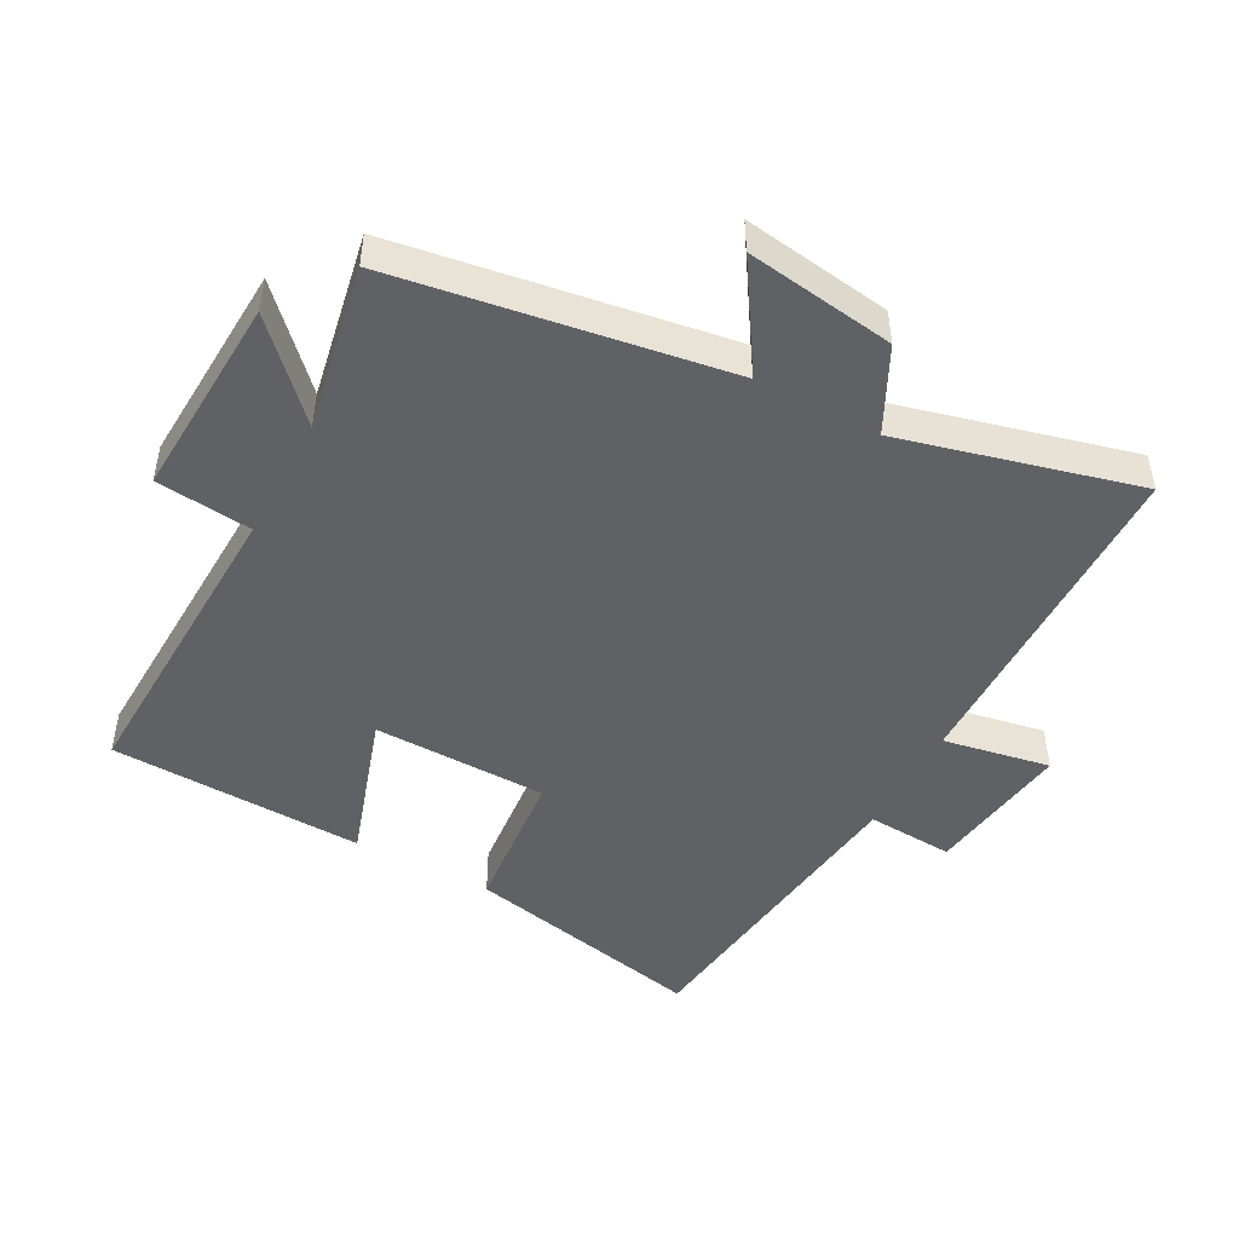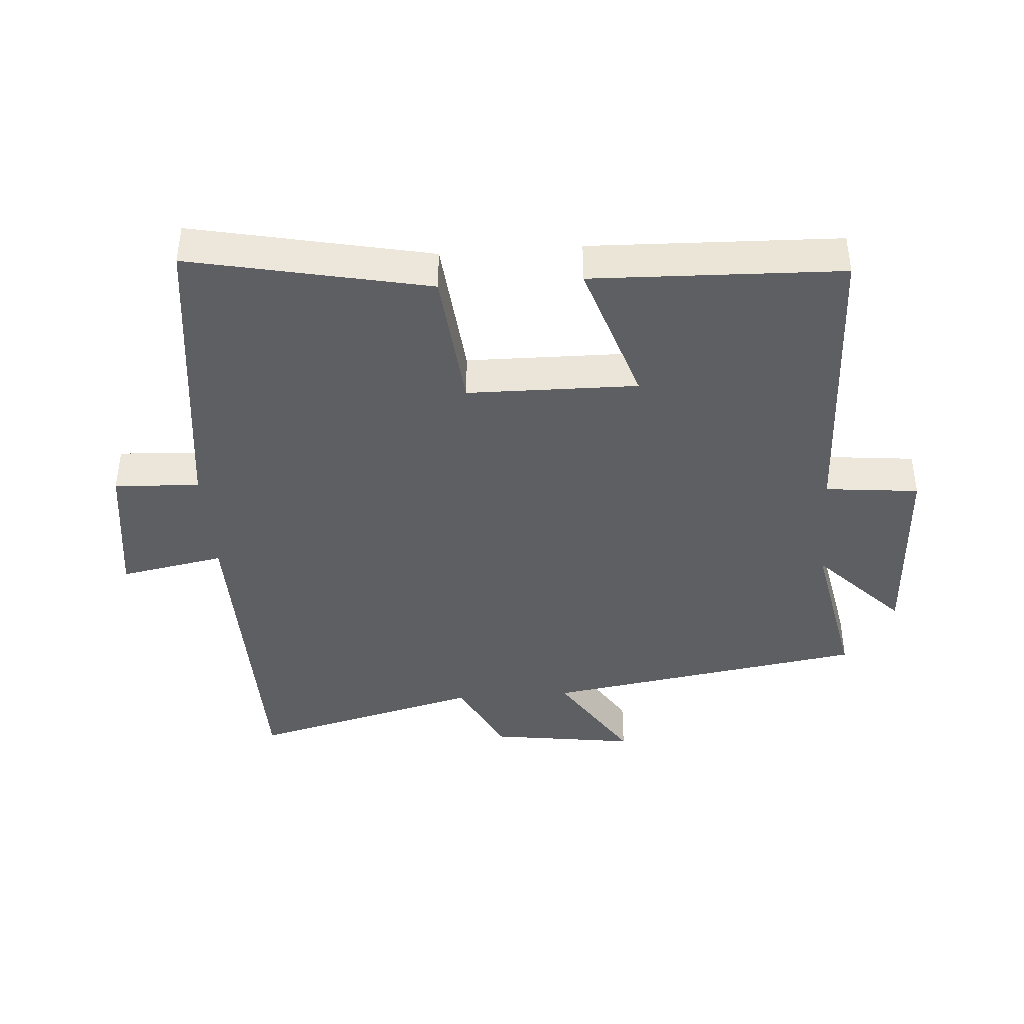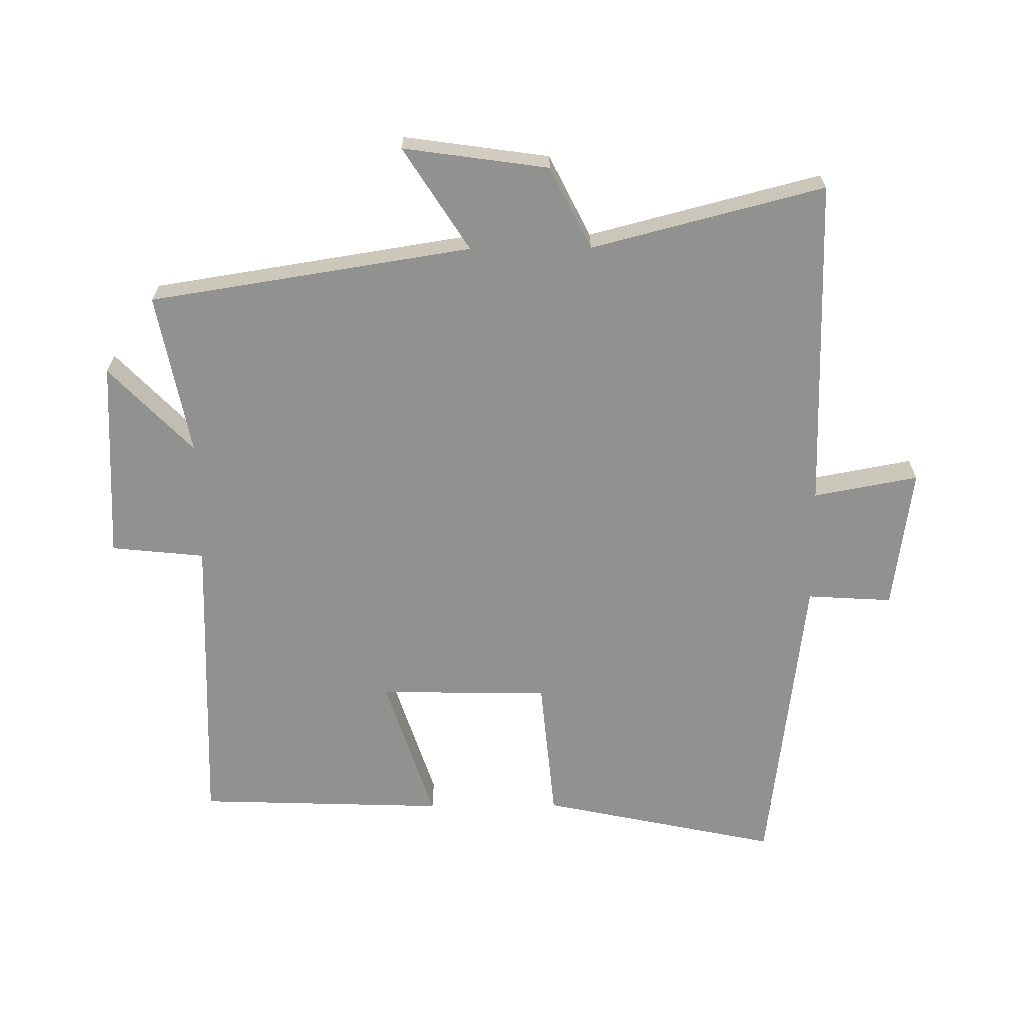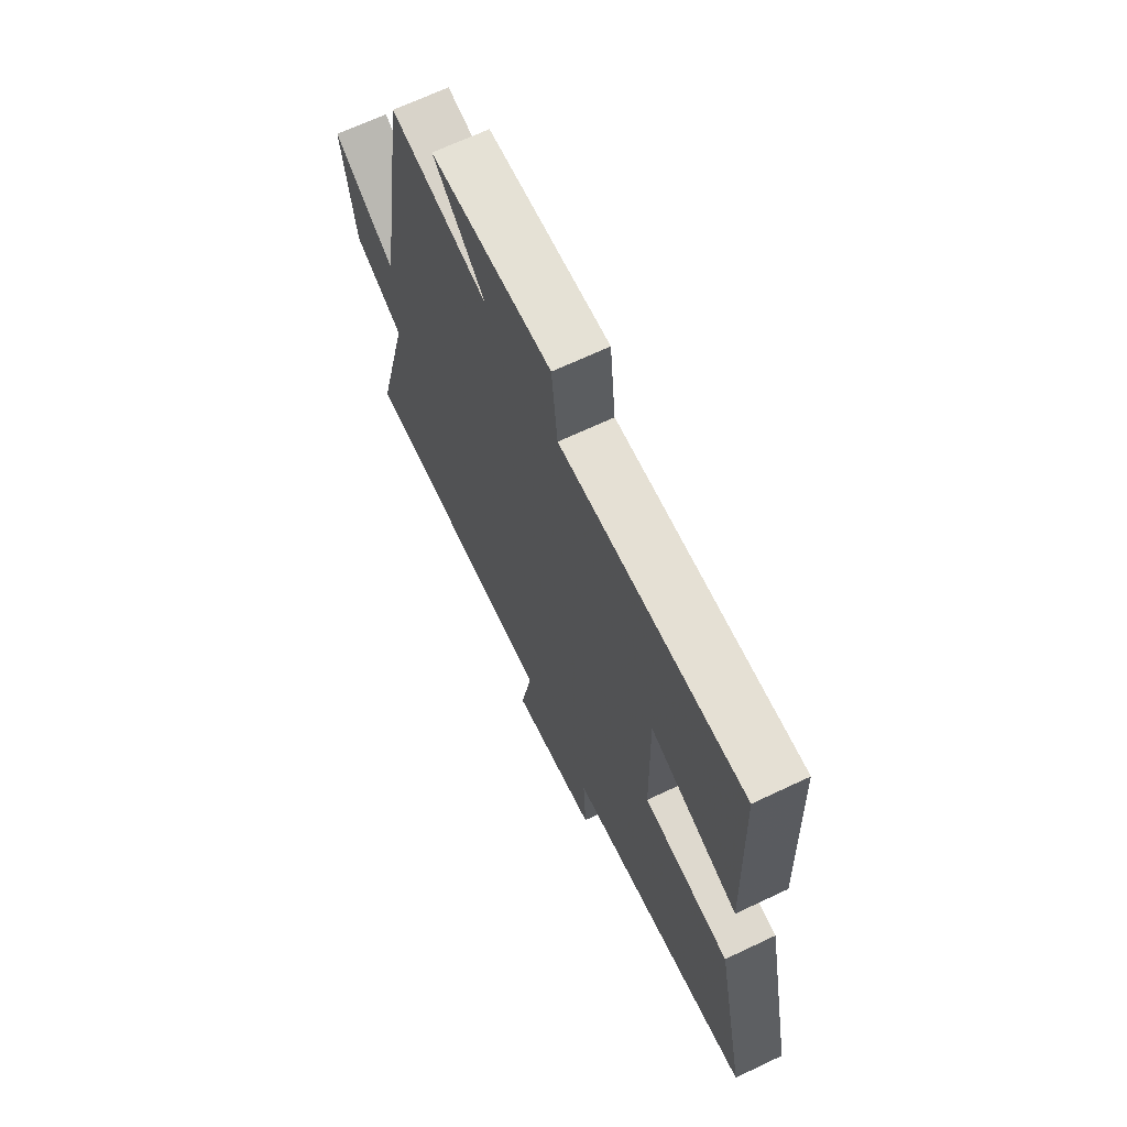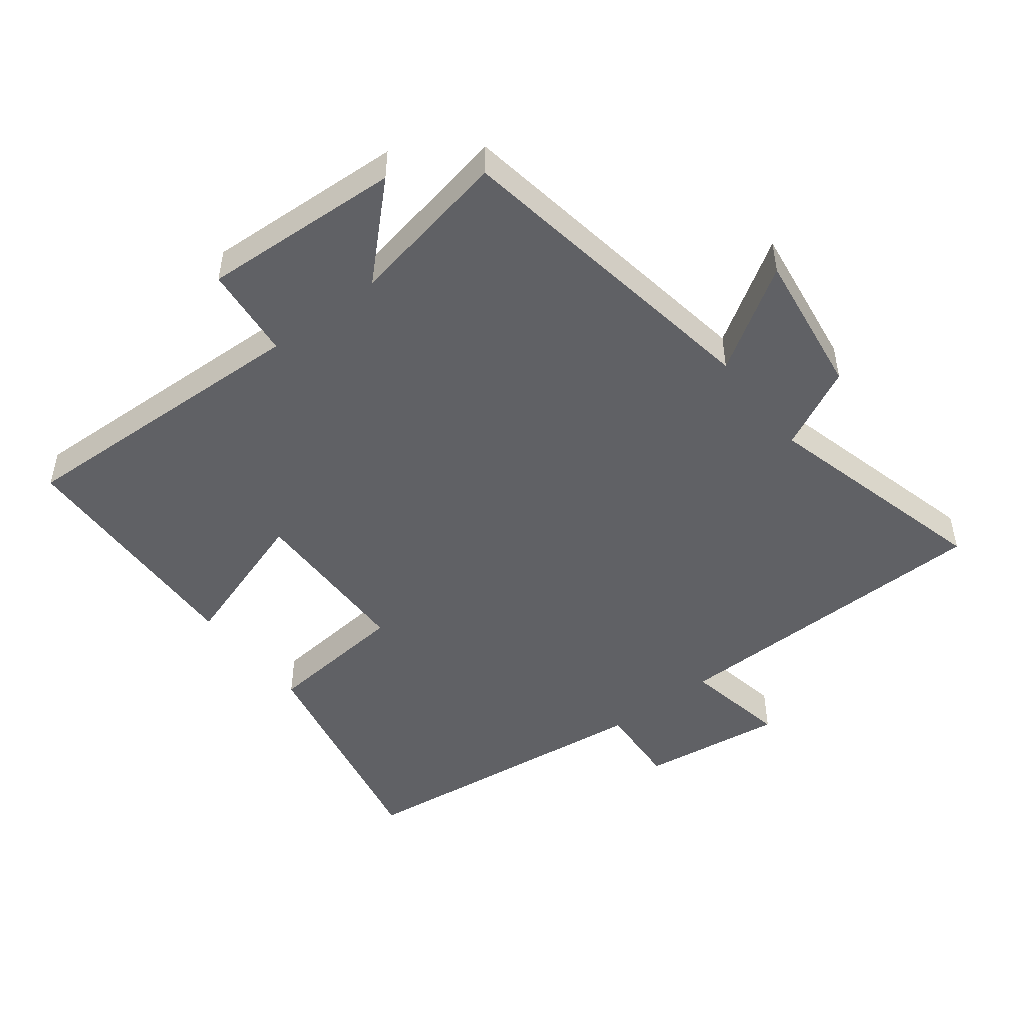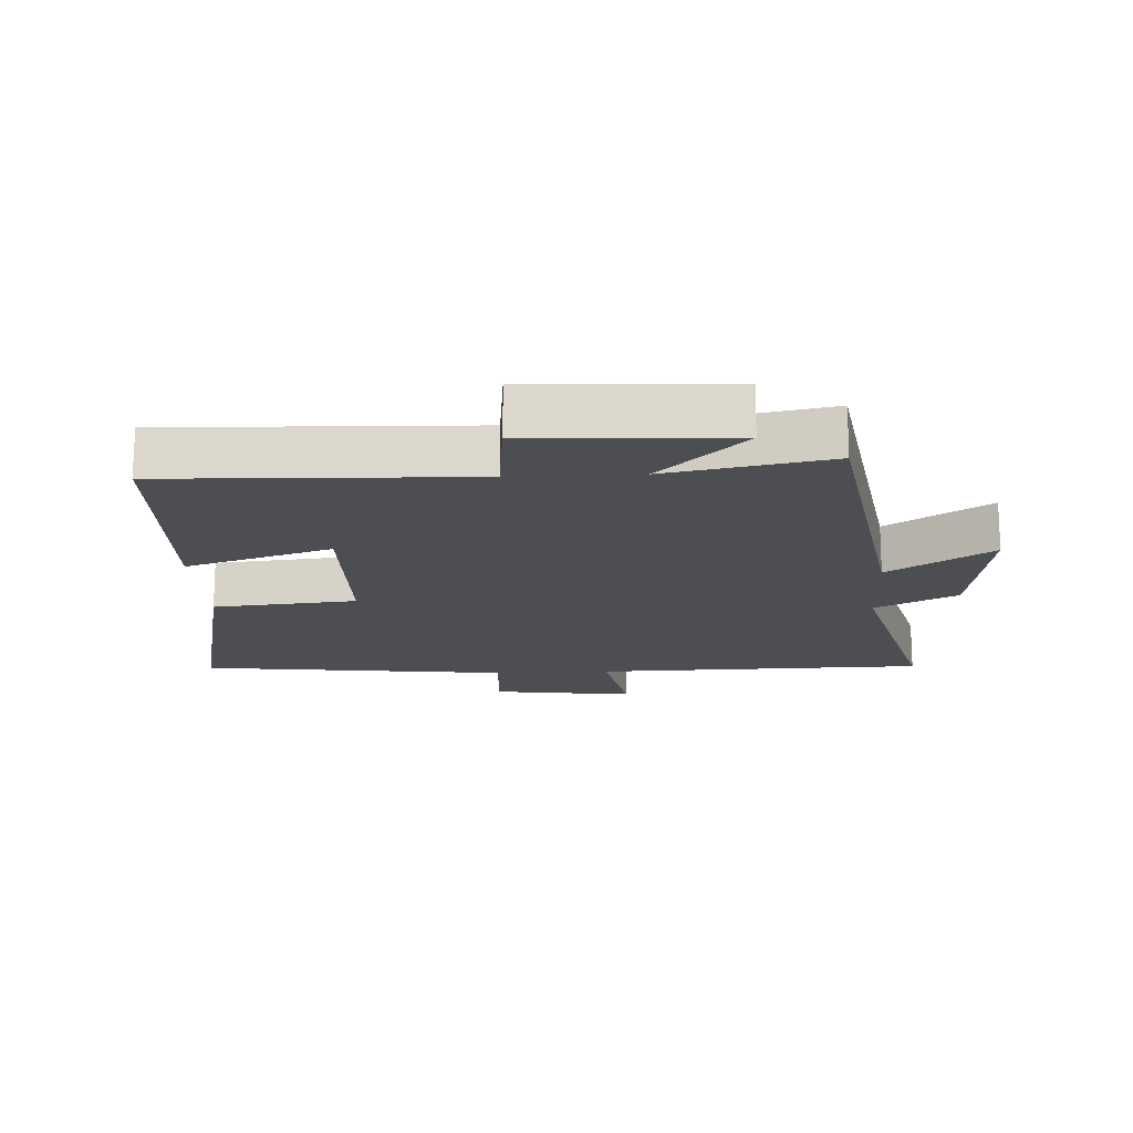
<metadata>
{"format":"obj","ext":"obj","renderer":"f3d","projection":"perspective","resolution":1024,"background":"white","views":[{"elev":-47.7,"azim":61.7,"up":"+Y"},{"elev":-41.1,"azim":-85.8,"up":"+Y"},{"elev":-66.0,"azim":90.5,"up":"+Y"},{"elev":67.2,"azim":-115.4,"up":"+Z"},{"elev":-48.5,"azim":37.7,"up":"+Y"},{"elev":-17.0,"azim":3.0,"up":"+Y"}]}
</metadata>
<code>
v -0.487 0.07 0.517
v -0.018 0.07 0.5
v -0.003 0.07 0.644
v 0.305 0.07 0.628
v 0.172 0.07 0.5
v 0.422 0.07 0.548
v 0.5 0.07 0.052
v 0.658 0.07 0.153
v 0.626 0.07 -0.071
v 0.5 0.07 -0.134
v 0.592 0.07 -0.491
v 0.081 0.07 -0.5
v 0.111 0.07 -0.661
v -0.109 0.07 -0.631
v -0.101 0.07 -0.5
v -0.577 0.07 -0.442
v -0.5 0.07 -0.076
v -0.279 0.07 -0.055
v -0.275 0.07 0.207
v -0.5 0.07 0.134
v -0.487 0 0.517
v -0.018 0 0.5
v -0.003 0 0.644
v 0.305 0 0.628
v 0.172 0 0.5
v 0.422 0 0.548
v 0.5 0 0.052
v 0.658 0 0.153
v 0.626 0 -0.071
v 0.5 0 -0.134
v 0.592 0 -0.491
v 0.081 0 -0.5
v 0.111 0 -0.661
v -0.109 0 -0.631
v -0.101 0 -0.5
v -0.577 0 -0.442
v -0.5 0 -0.076
v -0.279 0 -0.055
v -0.275 0 0.207
v -0.5 0 0.134
f 19 20 1 2
f 18 19 2
f 15 16 17 18
f 15 18 2
f 12 13 14 15
f 10 11 12 15
f 10 15 2 3
f 7 8 9 10
f 5 6 7 10
f 5 10 3
f 3 4 5
f 22 21 40 39
f 22 39 38
f 38 37 36 35
f 22 38 35
f 35 34 33 32
f 35 32 31 30
f 23 22 35 30
f 30 29 28 27
f 30 27 26 25
f 23 30 25
f 25 24 23
f 1 21 22 2
f 2 22 23 3
f 3 23 24 4
f 4 24 25 5
f 5 25 26 6
f 6 26 27 7
f 7 27 28 8
f 8 28 29 9
f 9 29 30 10
f 10 30 31 11
f 11 31 32 12
f 12 32 33 13
f 13 33 34 14
f 14 34 35 15
f 15 35 36 16
f 16 36 37 17
f 17 37 38 18
f 18 38 39 19
f 19 39 40 20
f 20 40 21 1

</code>
